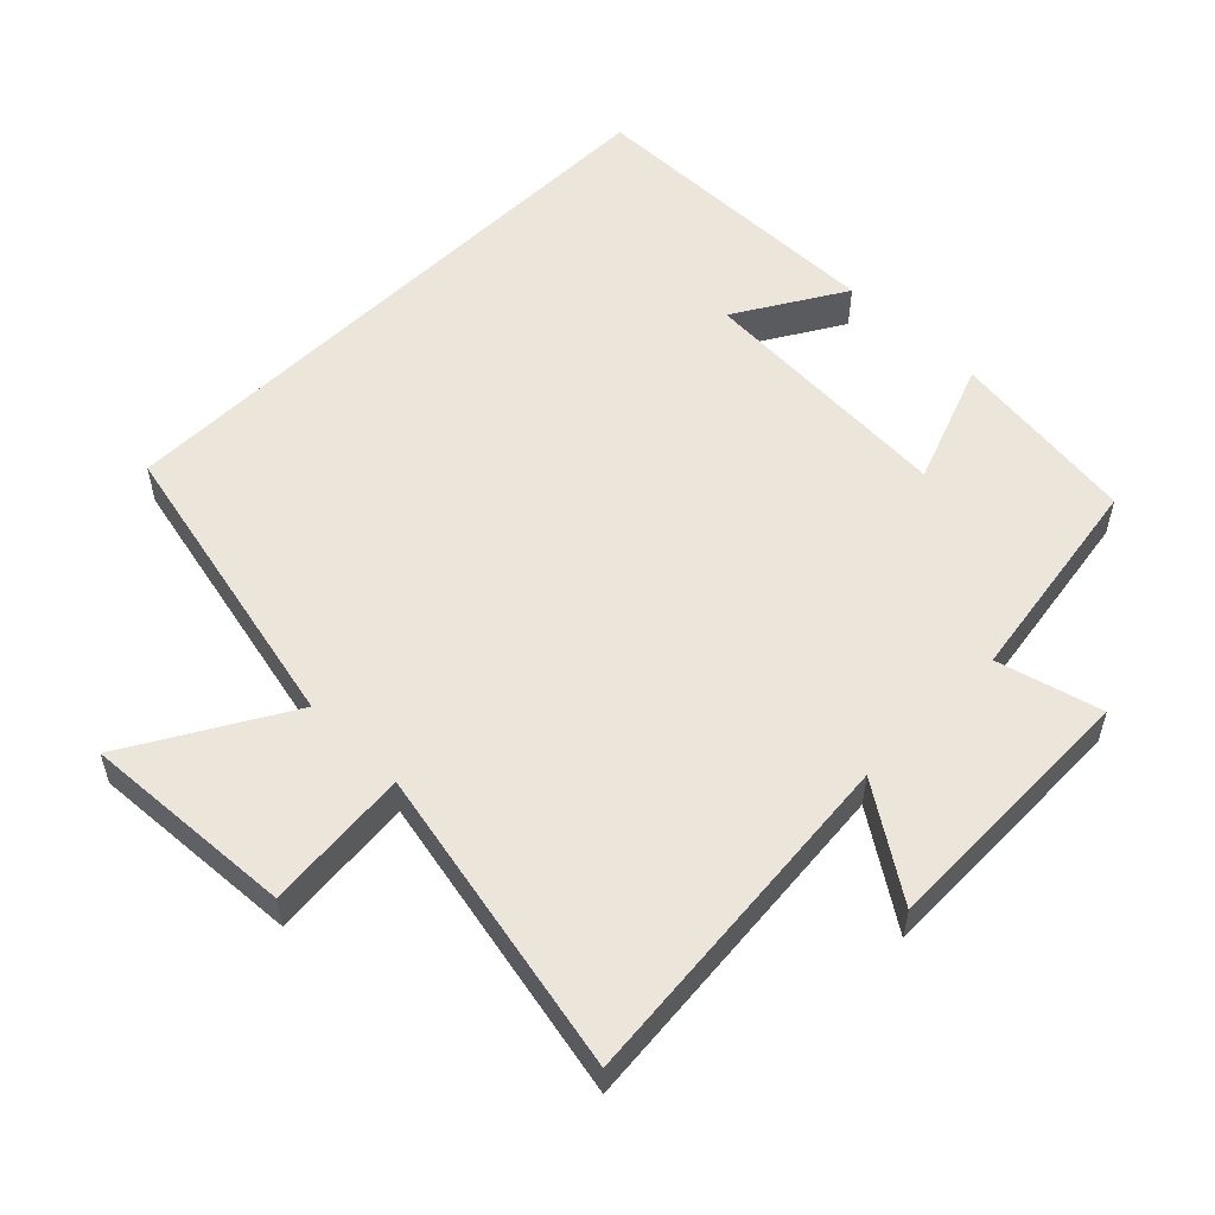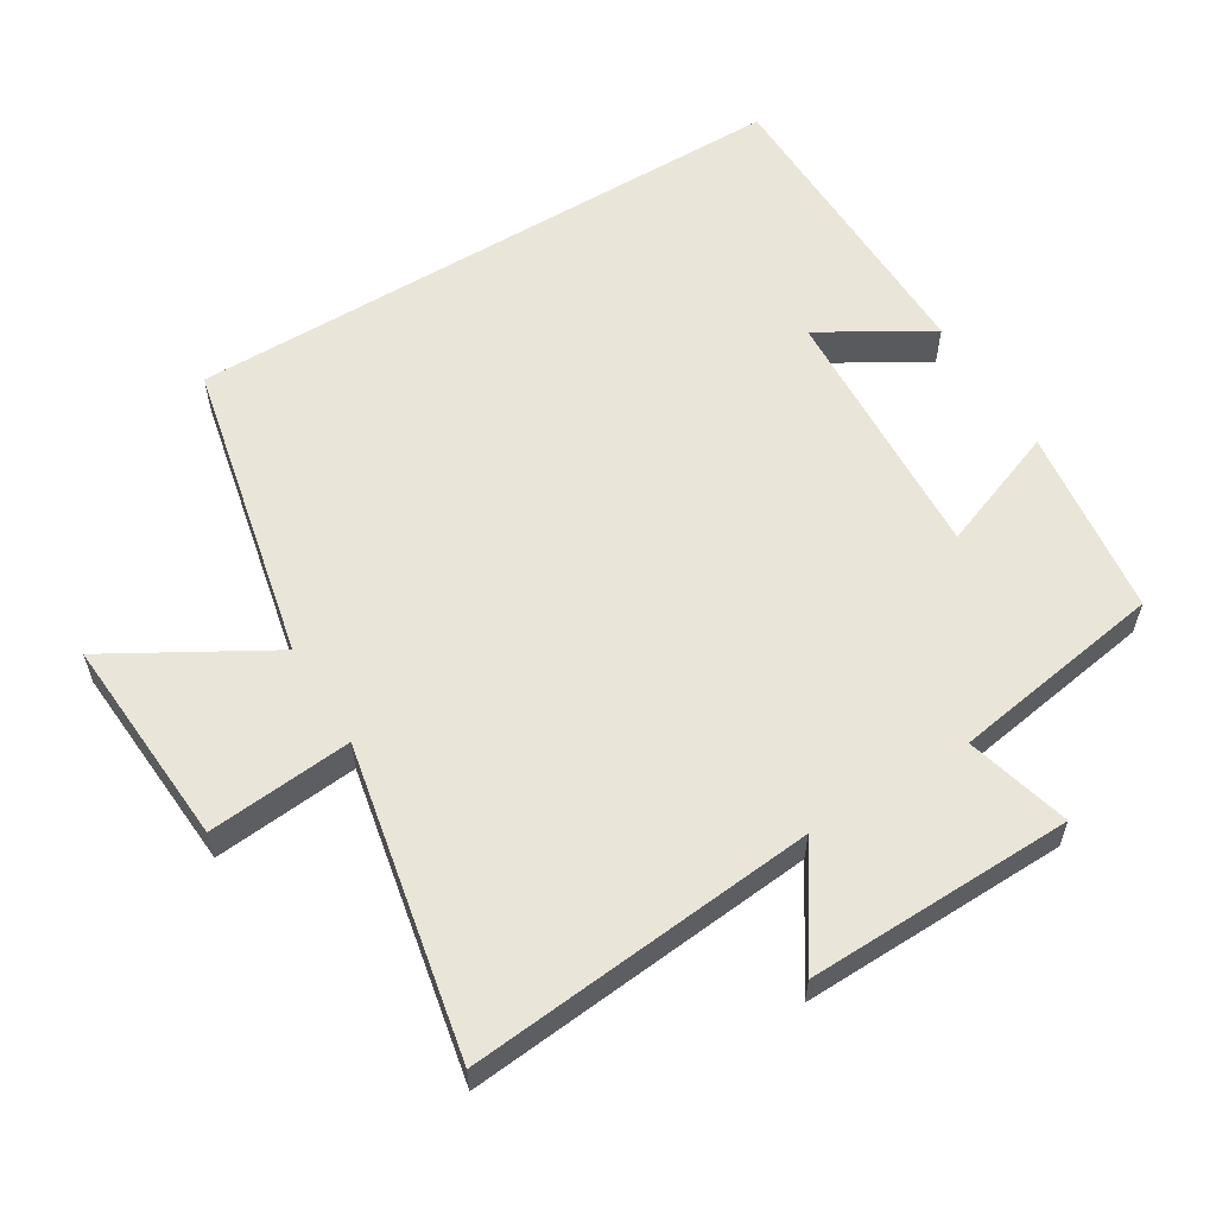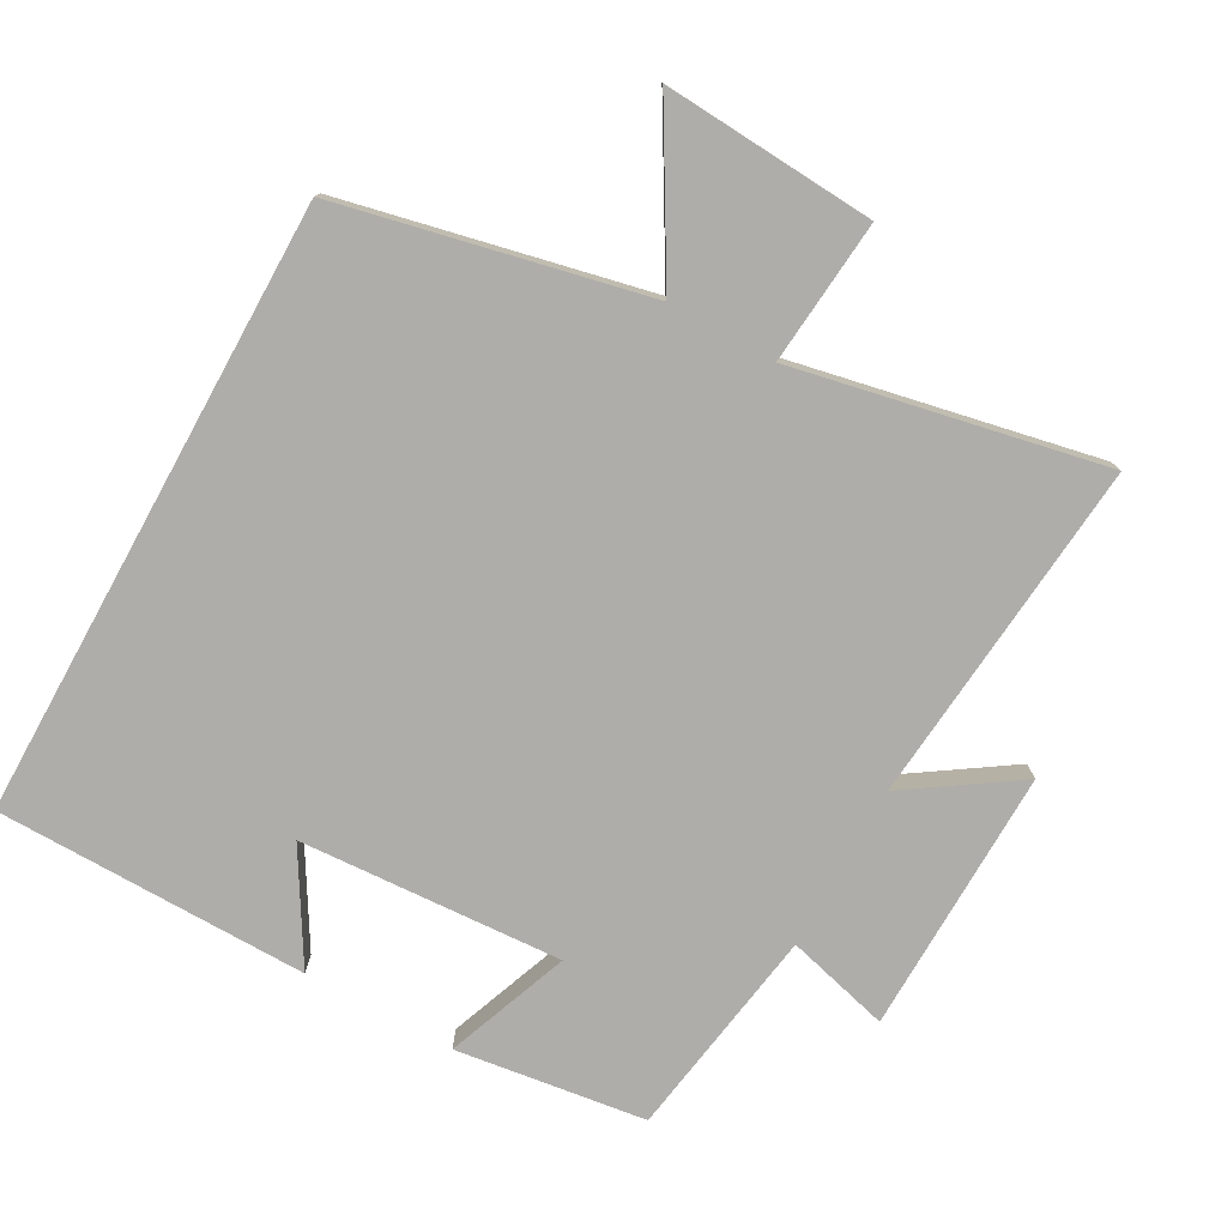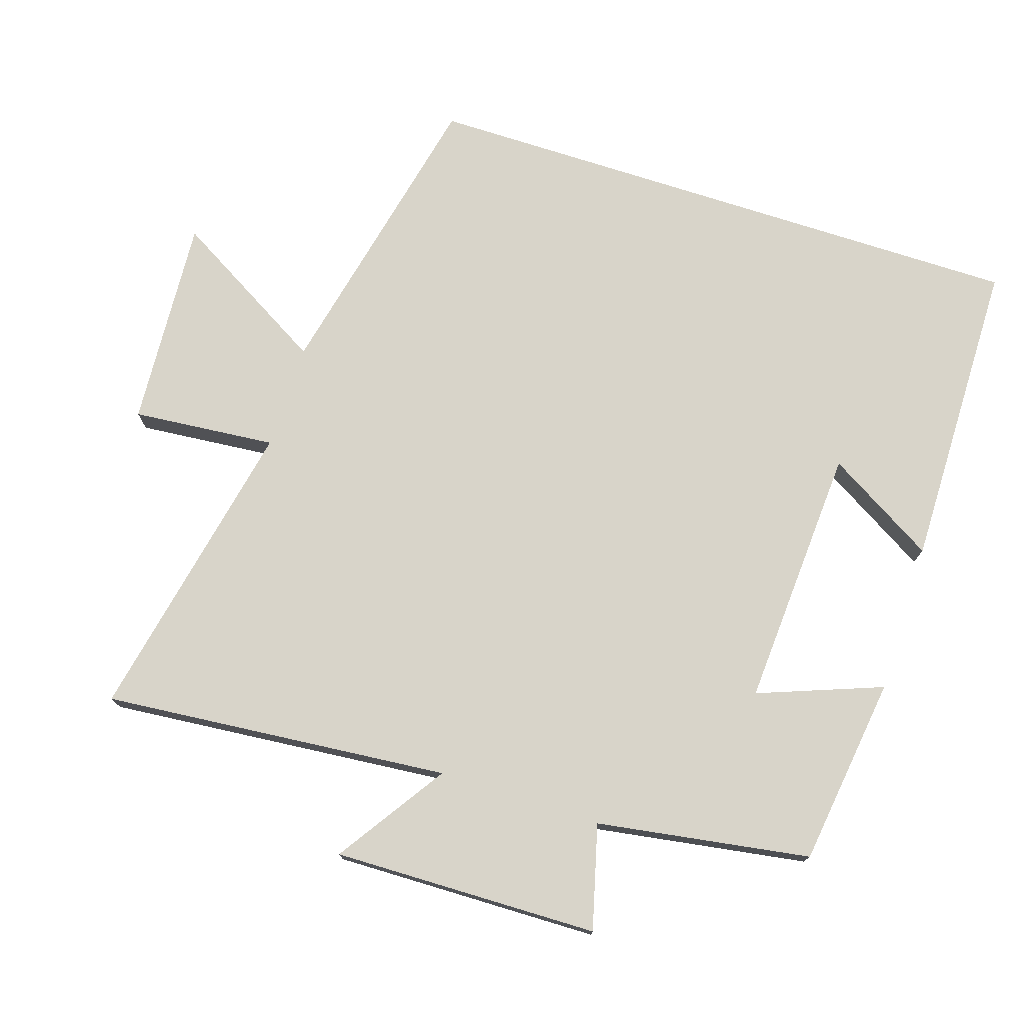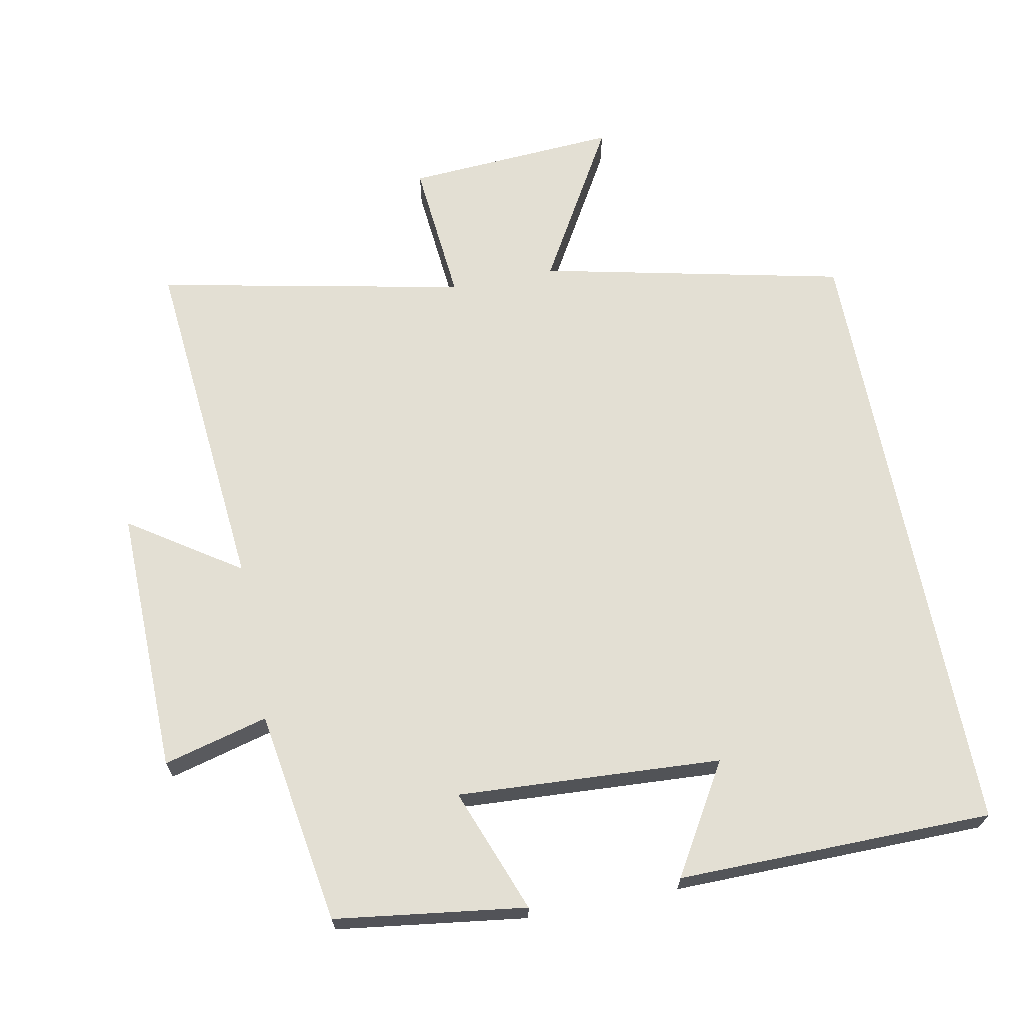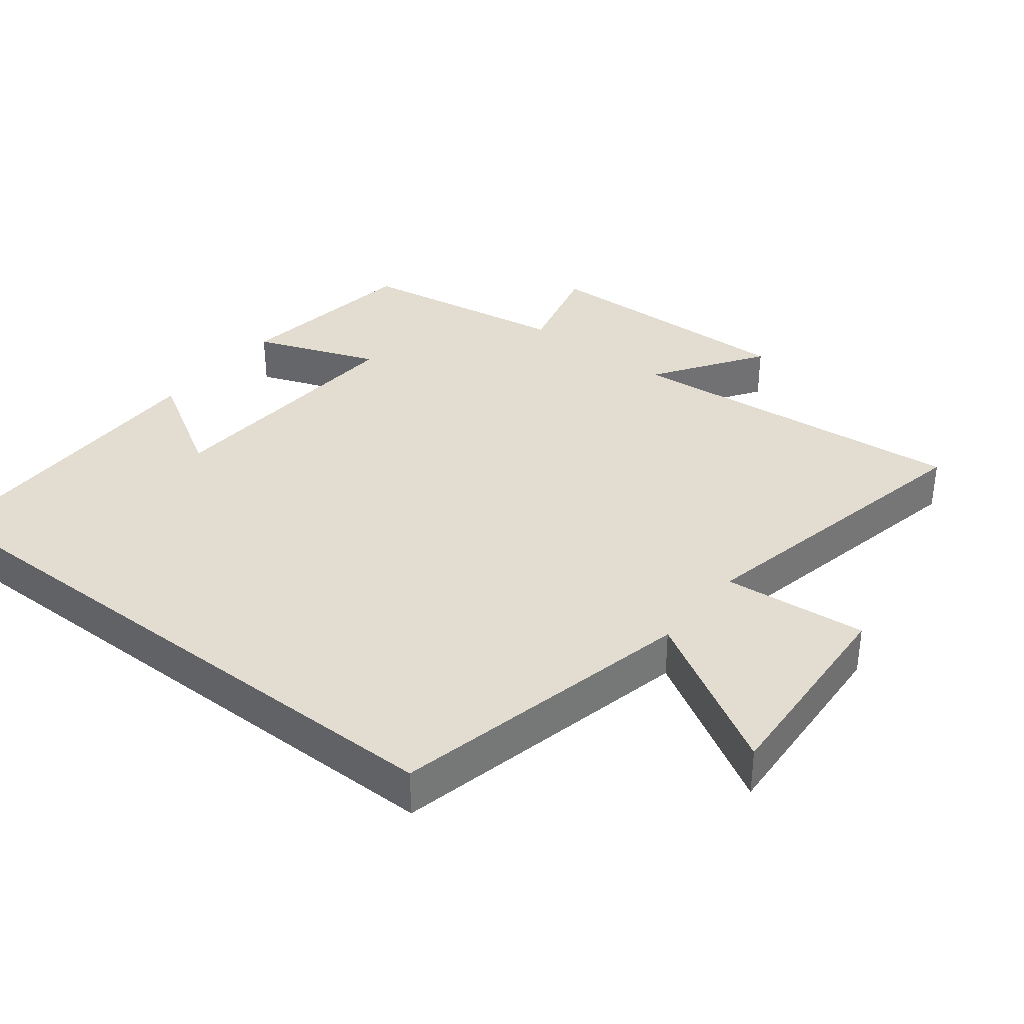
<metadata>
{"format":"obj","ext":"obj","renderer":"f3d","projection":"perspective","resolution":1024,"background":"white","views":[{"elev":54.5,"azim":-135.2,"up":"+Y"},{"elev":58.2,"azim":-121.5,"up":"+Y"},{"elev":-77.2,"azim":151.1,"up":"+Y"},{"elev":75.0,"azim":-72.1,"up":"+Y"},{"elev":67.1,"azim":-11.0,"up":"+Y"},{"elev":35.2,"azim":128.2,"up":"+Y"}]}
</metadata>
<code>
v -0.546 0.07 -0.591
v -0.5 0.07 -0.087
v -0.659 0.07 -0.193
v -0.651 0.07 0.193
v -0.5 0.07 0.153
v -0.451 0.07 0.463
v -0.175 0.07 0.5
v -0.243 0.07 0.32
v 0.139 0.07 0.342
v 0.045 0.07 0.5
v 0.5 0.07 0.495
v 0.5 0.07 -0.403
v 0.058 0.07 -0.5
v 0.191 0.07 -0.729
v -0.117 0.07 -0.709
v -0.098 0.07 -0.5
v -0.546 0 -0.591
v -0.5 0 -0.087
v -0.659 0 -0.193
v -0.651 0 0.193
v -0.5 0 0.153
v -0.451 0 0.463
v -0.175 0 0.5
v -0.243 0 0.32
v 0.139 0 0.342
v 0.045 0 0.5
v 0.5 0 0.495
v 0.5 0 -0.403
v 0.058 0 -0.5
v 0.191 0 -0.729
v -0.117 0 -0.709
v -0.098 0 -0.5
f 13 14 15 16
f 11 12 13 16
f 11 16 1 2
f 9 10 11
f 9 11 2
f 8 9 2 3
f 5 6 7 8
f 5 8 3
f 3 4 5
f 32 31 30 29
f 32 29 28 27
f 18 17 32 27
f 27 26 25
f 18 27 25
f 19 18 25 24
f 24 23 22 21
f 19 24 21
f 21 20 19
f 1 17 18 2
f 2 18 19 3
f 3 19 20 4
f 4 20 21 5
f 5 21 22 6
f 6 22 23 7
f 7 23 24 8
f 8 24 25 9
f 9 25 26 10
f 10 26 27 11
f 11 27 28 12
f 12 28 29 13
f 13 29 30 14
f 14 30 31 15
f 15 31 32 16
f 16 32 17 1

</code>
